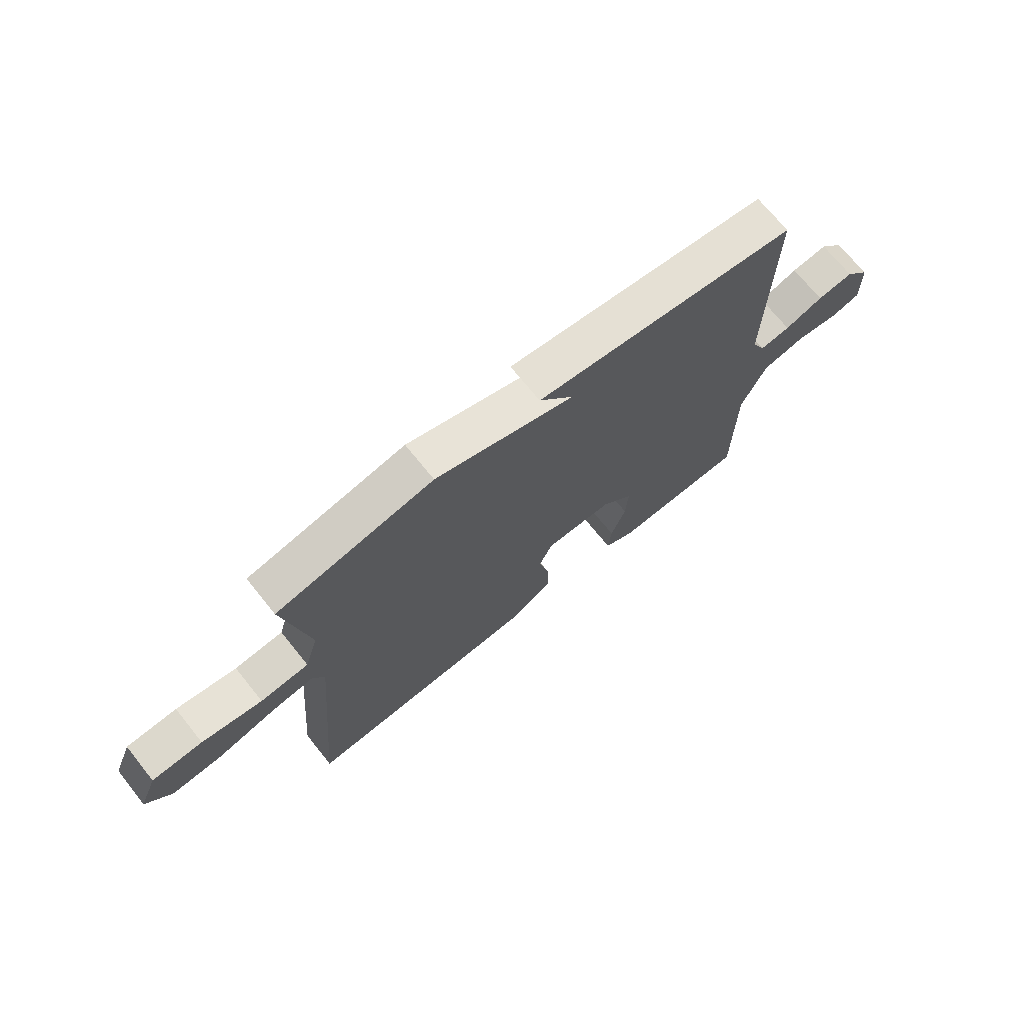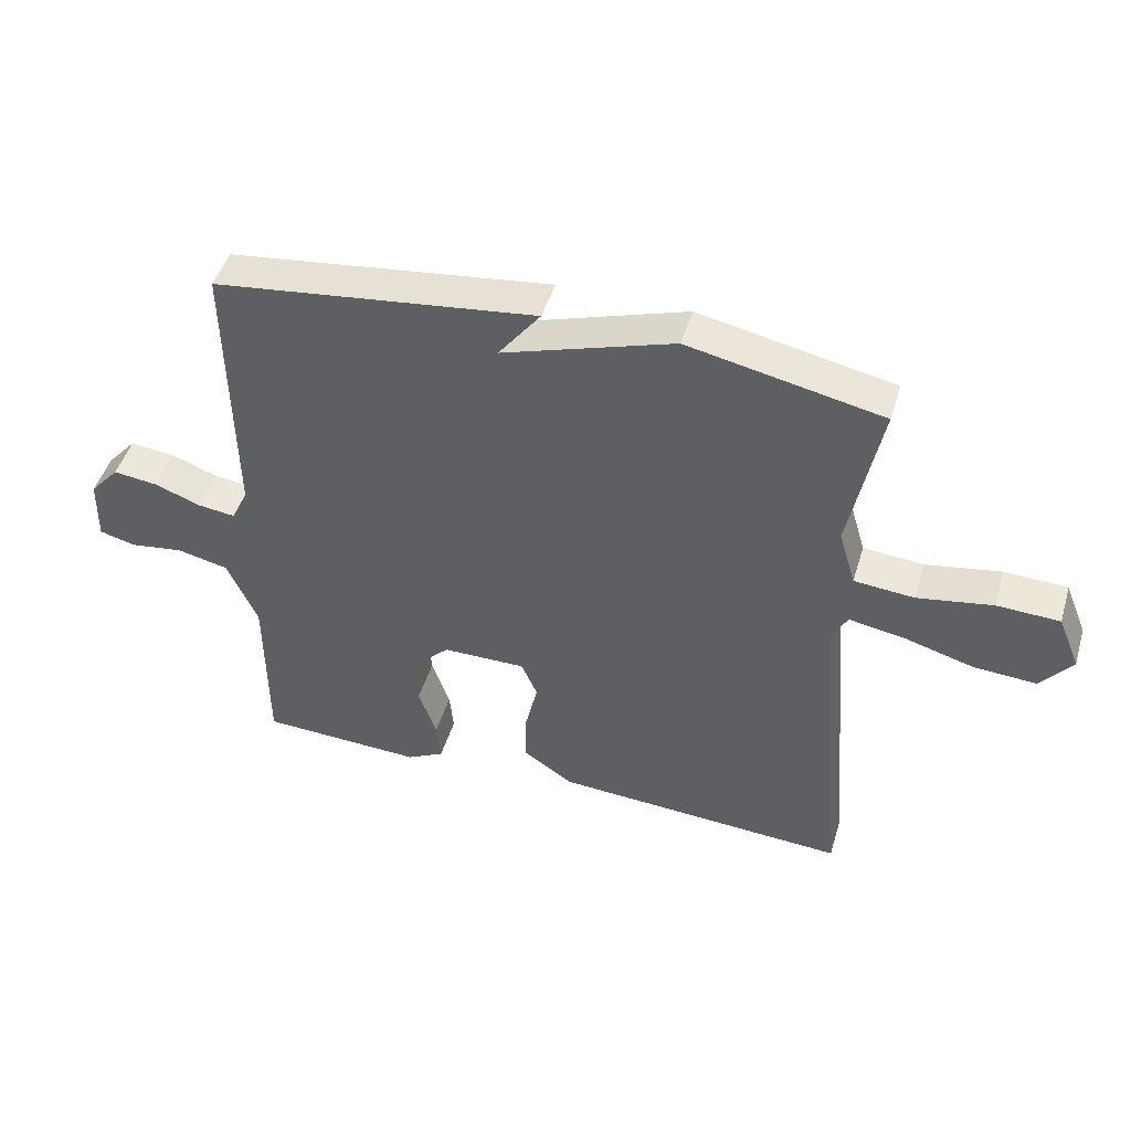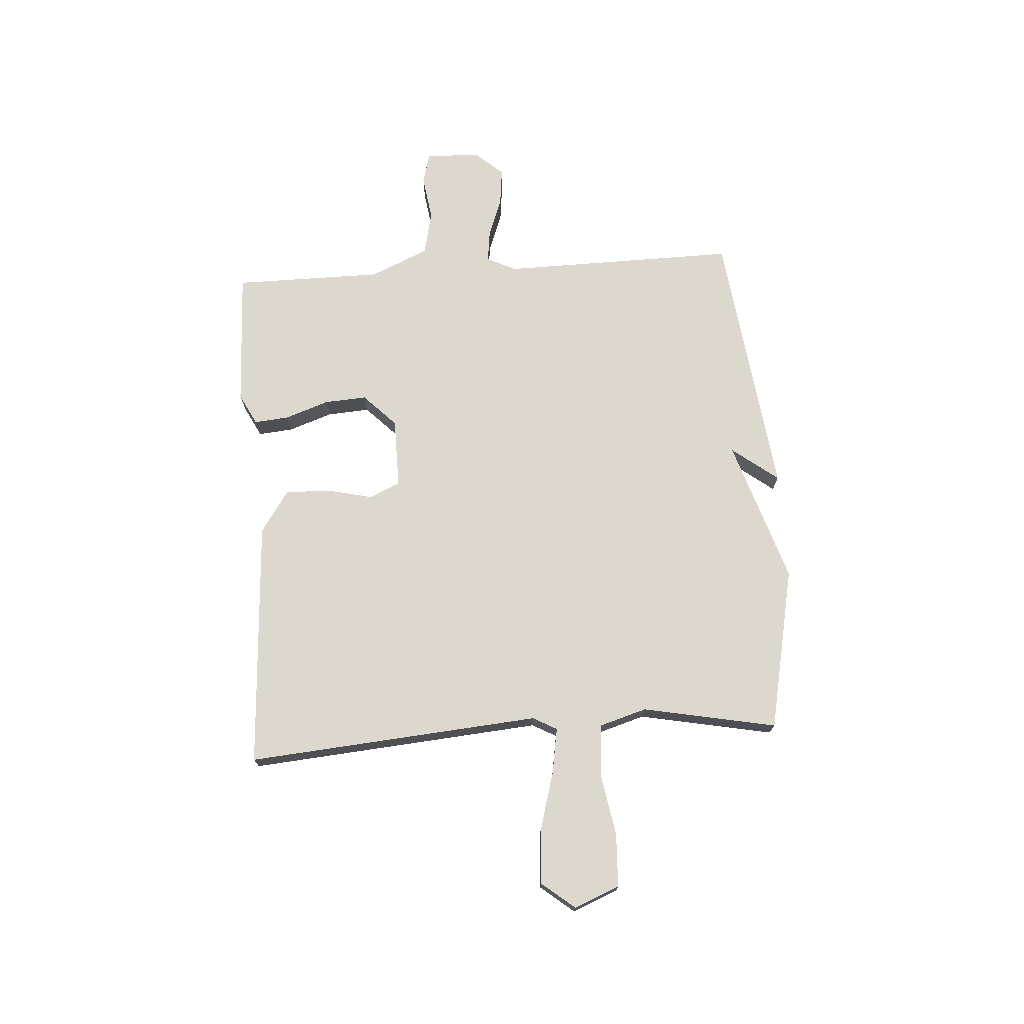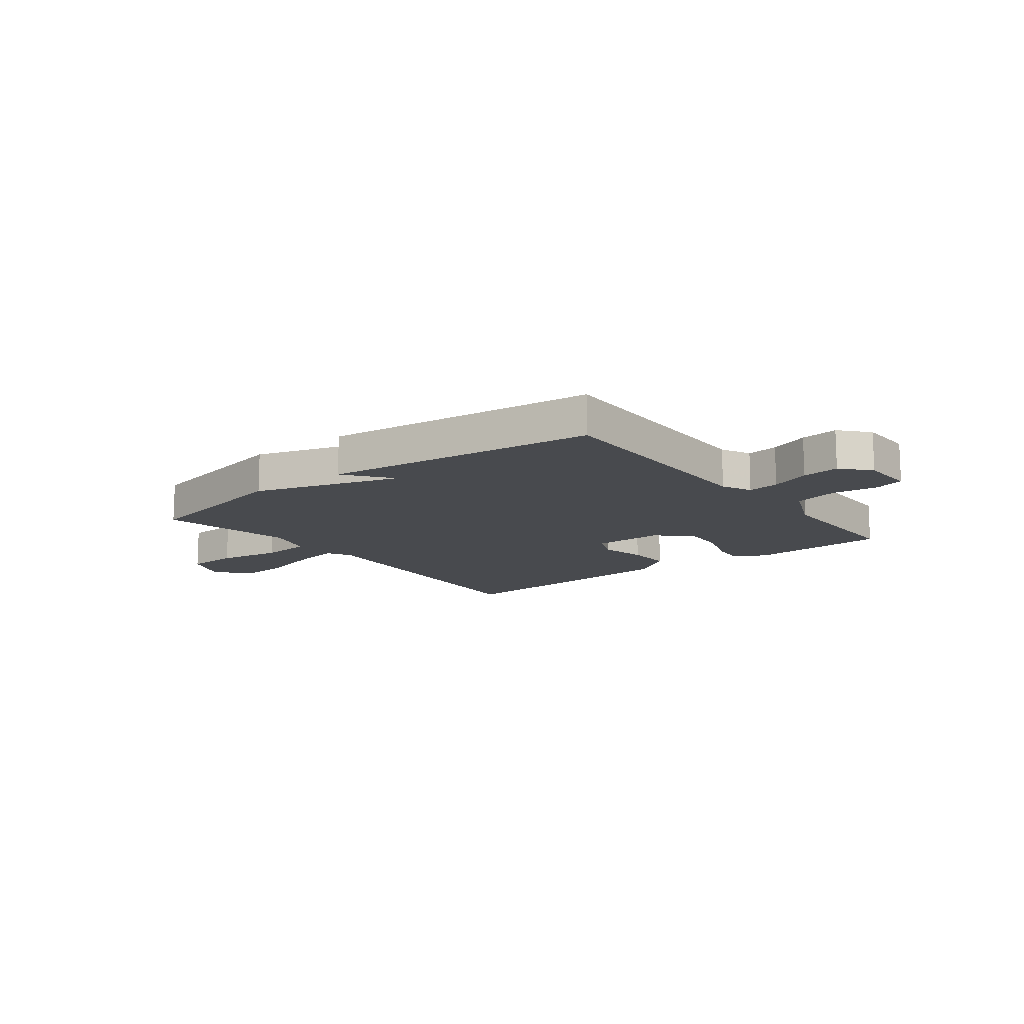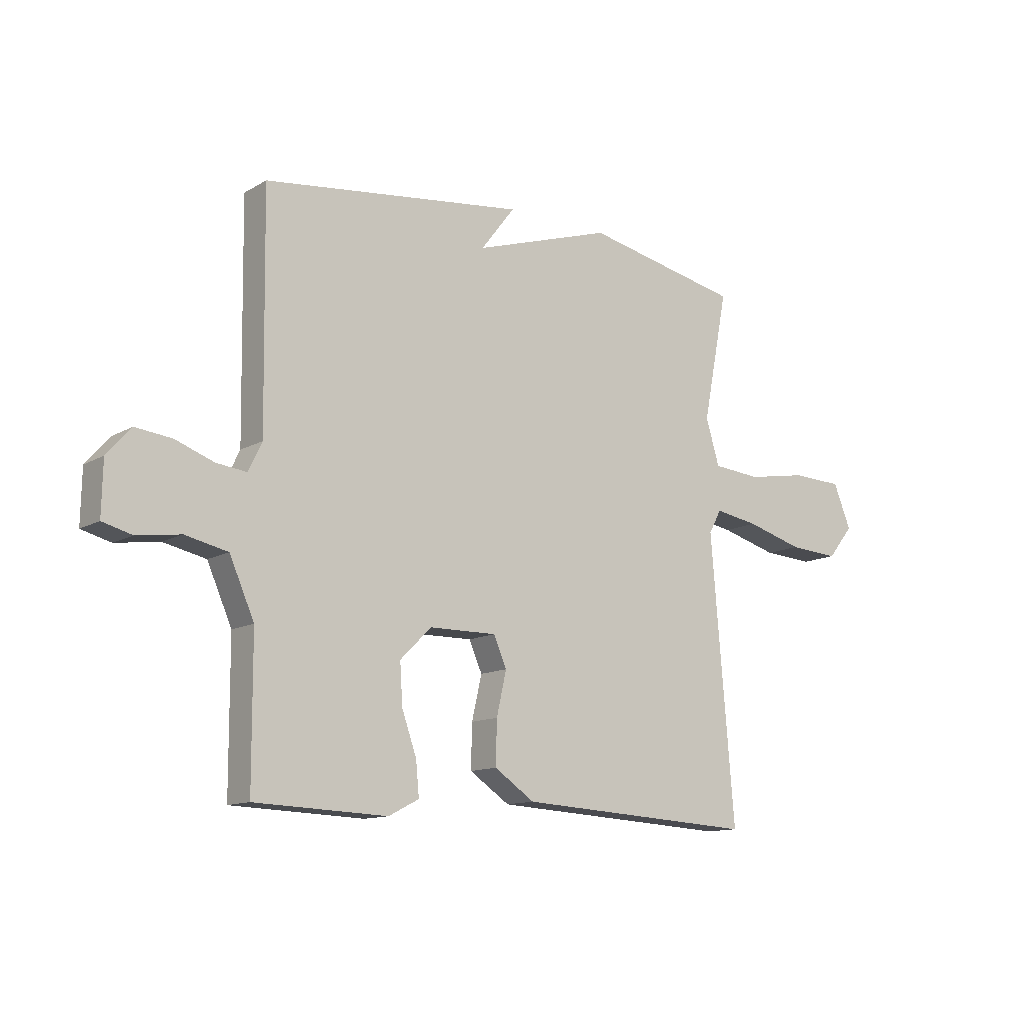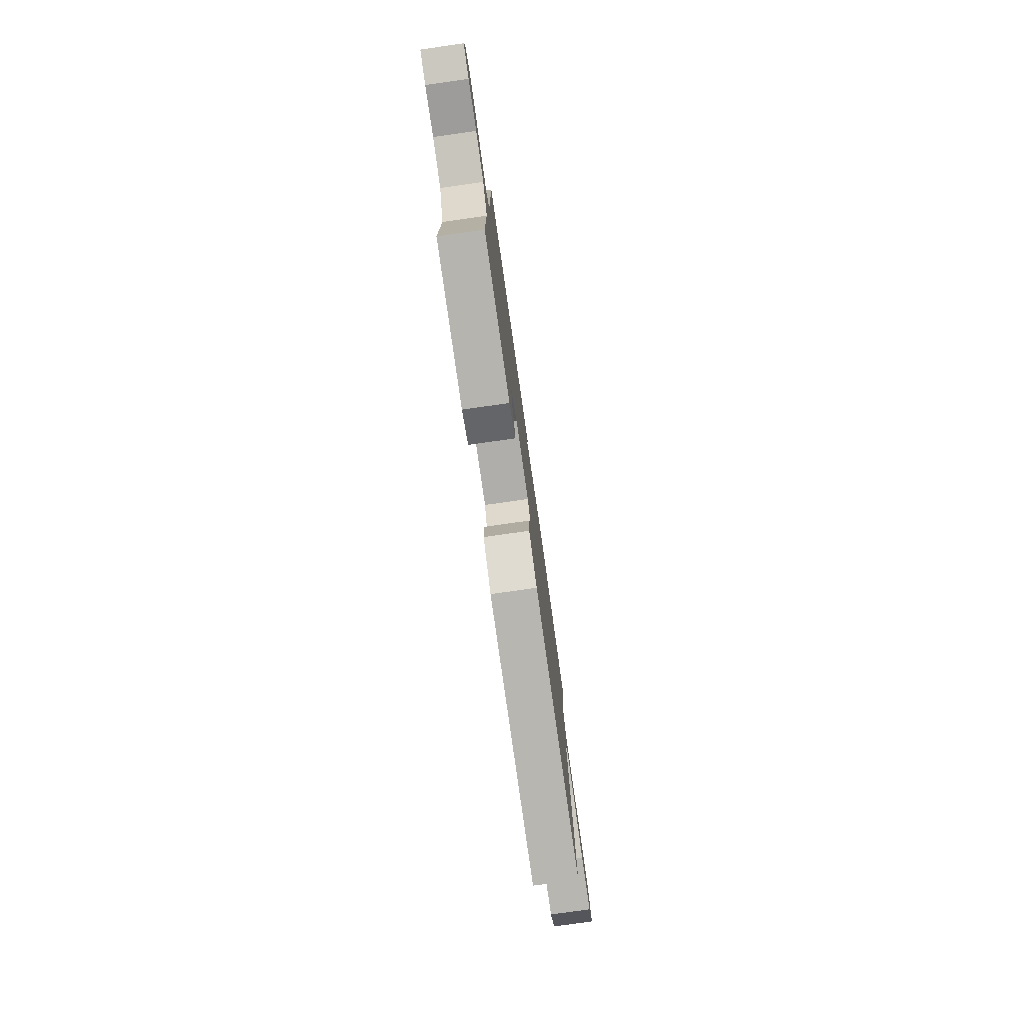
<metadata>
{"format":"obj","ext":"obj","renderer":"f3d","projection":"perspective","resolution":1024,"background":"white","views":[{"elev":70.7,"azim":-38.8,"up":"+Z"},{"elev":46.9,"azim":-163.4,"up":"+Z"},{"elev":72.2,"azim":-93.8,"up":"+Y"},{"elev":-13.3,"azim":37.9,"up":"+Y"},{"elev":-12.3,"azim":142.9,"up":"+Z"},{"elev":-78.2,"azim":98.1,"up":"+Z"}]}
</metadata>
<code>
v 0.5 0.07 0.5
v 0.494 0.07 0.066
v 0.52 0.07 0.012
v 0.578 0.07 0.019
v 0.651 0.07 0.046
v 0.72 0.07 0.054
v 0.766 0.07 0.002
v 0.768 0.07 -0.098
v 0.712 0.07 -0.113
v 0.629 0.07 -0.101
v 0.548 0.07 -0.119
v 0.501 0.07 -0.226
v 0.5 0.07 -0.5
v 0.247 0.07 -0.51
v 0.189 0.07 -0.48
v 0.195 0.07 -0.416
v 0.223 0.07 -0.336
v 0.228 0.07 -0.258
v 0.168 0.07 -0.199
v 0.039 0.07 -0.198
v 0.014 0.07 -0.255
v 0.033 0.07 -0.338
v 0.035 0.07 -0.421
v -0.042 0.07 -0.473
v -0.5 0.07 -0.5
v -0.455 0.07 0.038
v -0.479 0.07 0.082
v -0.563 0.07 0.068
v -0.672 0.07 0.037
v -0.769 0.07 0.031
v -0.818 0.07 0.092
v -0.784 0.07 0.175
v -0.687 0.07 0.179
v -0.571 0.07 0.159
v -0.478 0.07 0.167
v -0.452 0.07 0.254
v -0.5 0.07 0.5
v -0.2 0.07 0.562
v 0.065 0.07 0.477
v 0 0.07 0.562
v 0.5 0 0.5
v 0.494 0 0.066
v 0.52 0 0.012
v 0.578 0 0.019
v 0.651 0 0.046
v 0.72 0 0.054
v 0.766 0 0.002
v 0.768 0 -0.098
v 0.712 0 -0.113
v 0.629 0 -0.101
v 0.548 0 -0.119
v 0.501 0 -0.226
v 0.5 0 -0.5
v 0.247 0 -0.51
v 0.189 0 -0.48
v 0.195 0 -0.416
v 0.223 0 -0.336
v 0.228 0 -0.258
v 0.168 0 -0.199
v 0.039 0 -0.198
v 0.014 0 -0.255
v 0.033 0 -0.338
v 0.035 0 -0.421
v -0.042 0 -0.473
v -0.5 0 -0.5
v -0.455 0 0.038
v -0.479 0 0.082
v -0.563 0 0.068
v -0.672 0 0.037
v -0.769 0 0.031
v -0.818 0 0.092
v -0.784 0 0.175
v -0.687 0 0.179
v -0.571 0 0.159
v -0.478 0 0.167
v -0.452 0 0.254
v -0.5 0 0.5
v -0.2 0 0.562
v 0.065 0 0.477
v 0 0 0.562
f 39 40 1 2
f 39 2 3
f 38 39 3
f 37 38 3
f 36 37 3
f 35 36 3
f 34 35 3
f 32 33 34
f 31 32 34
f 30 31 34
f 29 30 34
f 28 29 34
f 27 28 34
f 27 34 3
f 26 27 3
f 24 25 26
f 23 24 26
f 22 23 26
f 21 22 26
f 20 21 26
f 19 20 26 3
f 18 19 3 4
f 4 5 6
f 18 4 6
f 17 18 6
f 15 16 17
f 14 15 17
f 13 14 17
f 12 13 17
f 11 12 17
f 11 17 6
f 10 11 6 7
f 7 8 9 10
f 42 41 80 79
f 43 42 79
f 43 79 78
f 43 78 77
f 43 77 76
f 43 76 75
f 43 75 74
f 74 73 72
f 74 72 71
f 74 71 70
f 74 70 69
f 74 69 68
f 74 68 67
f 43 74 67
f 43 67 66
f 66 65 64
f 66 64 63
f 66 63 62
f 66 62 61
f 66 61 60
f 43 66 60 59
f 44 43 59 58
f 46 45 44
f 46 44 58
f 46 58 57
f 57 56 55
f 57 55 54
f 57 54 53
f 57 53 52
f 57 52 51
f 46 57 51
f 47 46 51 50
f 50 49 48 47
f 1 41 42 2
f 2 42 43 3
f 3 43 44 4
f 4 44 45 5
f 5 45 46 6
f 6 46 47 7
f 7 47 48 8
f 8 48 49 9
f 9 49 50 10
f 10 50 51 11
f 11 51 52 12
f 12 52 53 13
f 13 53 54 14
f 14 54 55 15
f 15 55 56 16
f 16 56 57 17
f 17 57 58 18
f 18 58 59 19
f 19 59 60 20
f 20 60 61 21
f 21 61 62 22
f 22 62 63 23
f 23 63 64 24
f 24 64 65 25
f 25 65 66 26
f 26 66 67 27
f 27 67 68 28
f 28 68 69 29
f 29 69 70 30
f 30 70 71 31
f 31 71 72 32
f 32 72 73 33
f 33 73 74 34
f 34 74 75 35
f 35 75 76 36
f 36 76 77 37
f 37 77 78 38
f 38 78 79 39
f 39 79 80 40
f 40 80 41 1

</code>
